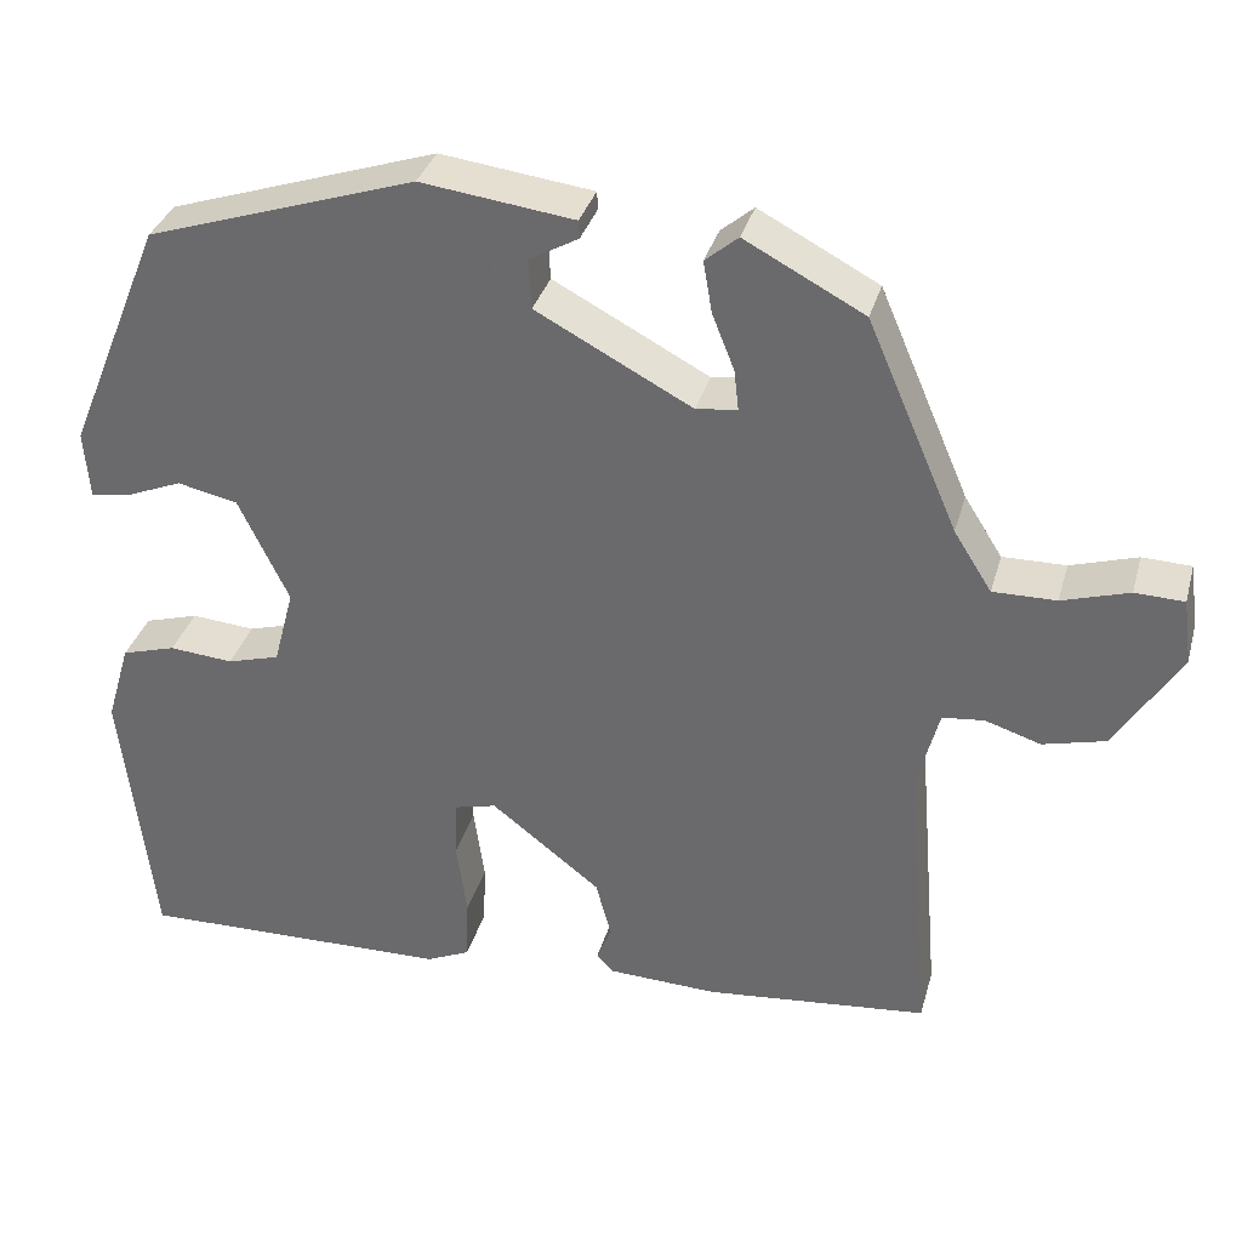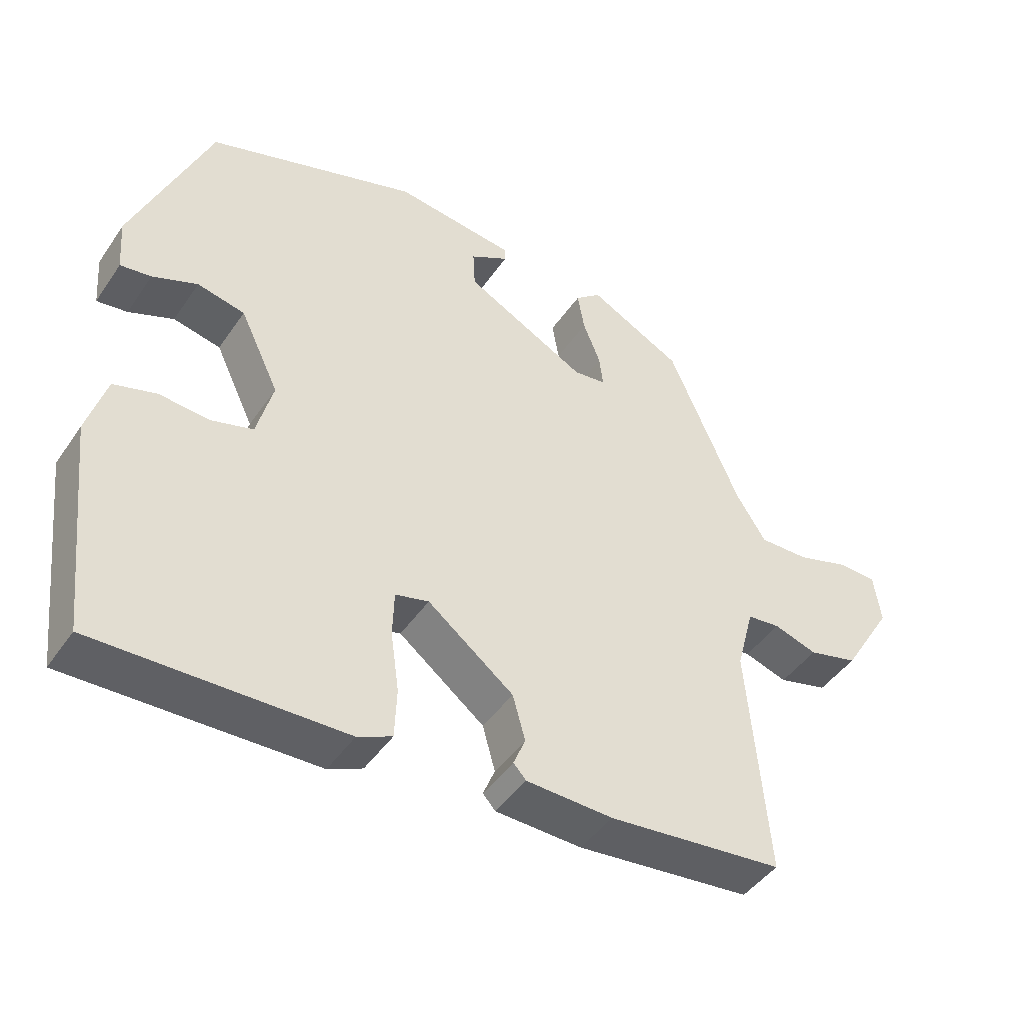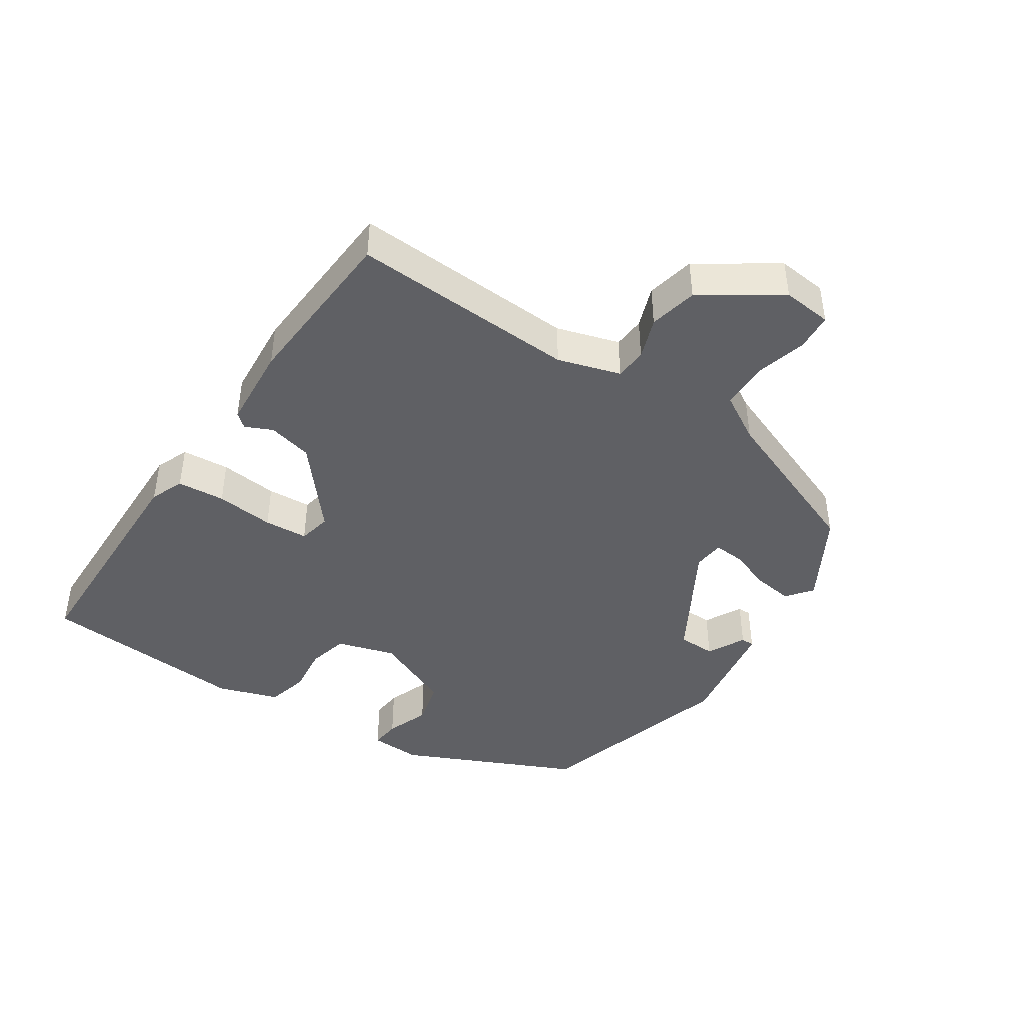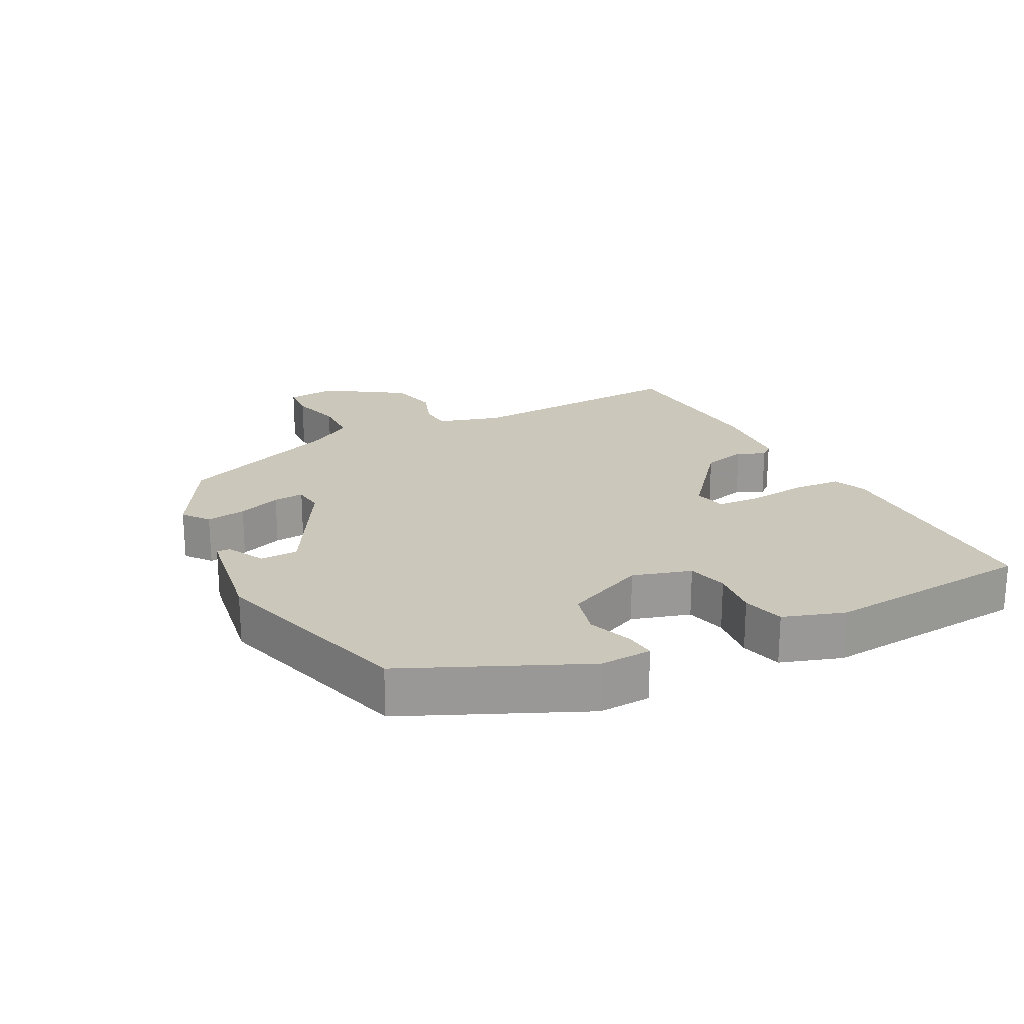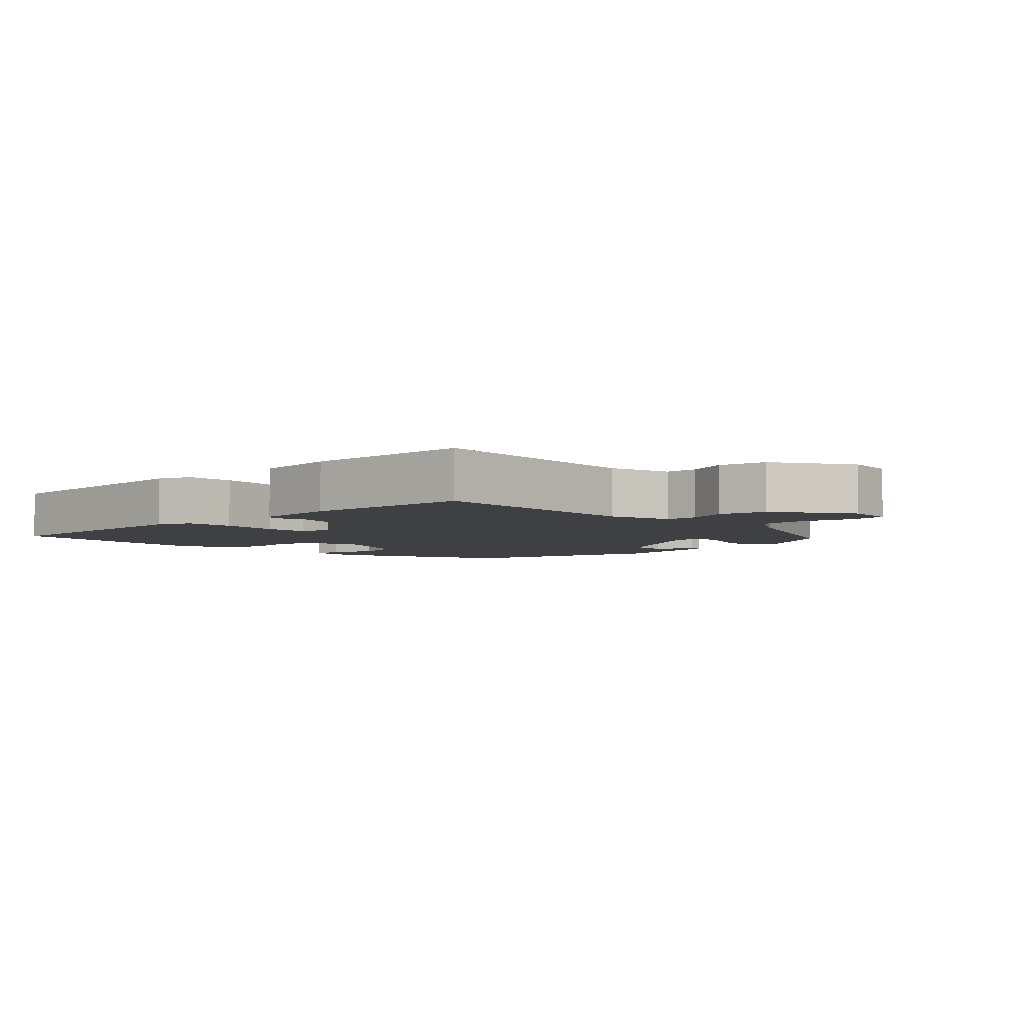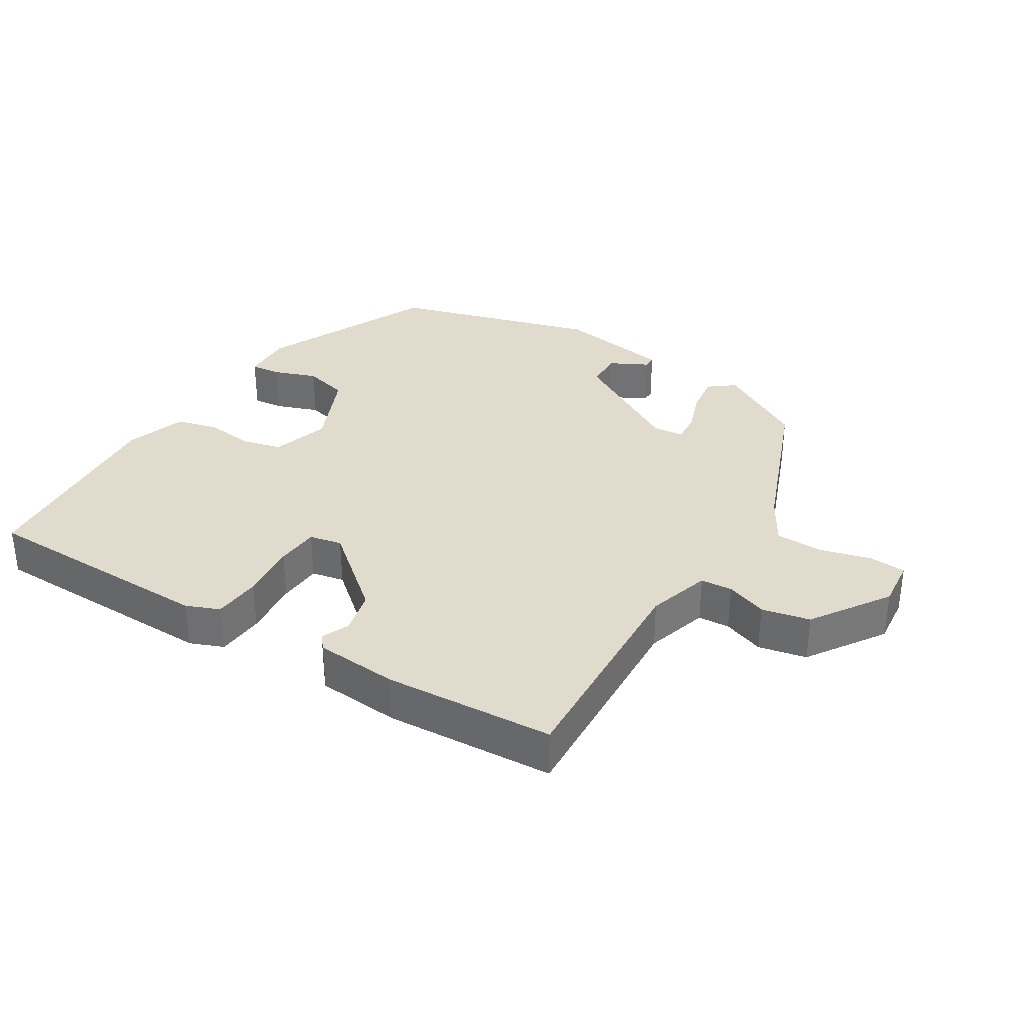
<metadata>
{"format":"obj","ext":"obj","renderer":"f3d","projection":"perspective","resolution":1024,"background":"white","views":[{"elev":34.1,"azim":-164.9,"up":"+Z"},{"elev":-45.0,"azim":147.8,"up":"+Z"},{"elev":-43.3,"azim":-121.5,"up":"+Y"},{"elev":21.6,"azim":64.5,"up":"+Y"},{"elev":-4.8,"azim":-134.0,"up":"+Y"},{"elev":33.8,"azim":-146.2,"up":"+Y"}]}
</metadata>
<code>
v 0.376 0.07 0.45
v 0.485 0.07 0.187
v 0.479 0.07 0.111
v 0.435 0.07 0.117
v 0.371 0.07 0.143
v 0.303 0.07 0.128
v 0.247 0.07 0.011
v 0.27 0.07 -0.076
v 0.329 0.07 -0.093
v 0.401 0.07 -0.087
v 0.462 0.07 -0.105
v 0.489 0.07 -0.196
v 0.454 0.07 -0.504
v 0.101 0.07 -0.497
v 0.052 0.07 -0.475
v 0.049 0.07 -0.404
v 0.061 0.07 -0.318
v 0.059 0.07 -0.253
v 0.011 0.07 -0.241
v -0.112 0.07 -0.337
v -0.13 0.07 -0.402
v -0.113 0.07 -0.443
v -0.131 0.07 -0.463
v -0.255 0.07 -0.468
v -0.506 0.07 -0.443
v -0.478 0.07 -0.11
v -0.503 0.07 -0.016
v -0.55 0.07 -0.011
v -0.612 0.07 -0.031
v -0.683 0.07 -0.013
v -0.755 0.07 0.104
v -0.745 0.07 0.177
v -0.69 0.07 0.179
v -0.615 0.07 0.156
v -0.544 0.07 0.155
v -0.501 0.07 0.223
v -0.399 0.07 0.459
v -0.265 0.07 0.53
v -0.228 0.07 0.499
v -0.238 0.07 0.441
v -0.263 0.07 0.378
v -0.268 0.07 0.333
v -0.222 0.07 0.327
v -0.047 0.07 0.42
v -0.044 0.07 0.476
v -0.099 0.07 0.507
v -0.098 0.07 0.527
v 0.074 0.07 0.549
v 0.376 0 0.45
v 0.485 0 0.187
v 0.479 0 0.111
v 0.435 0 0.117
v 0.371 0 0.143
v 0.303 0 0.128
v 0.247 0 0.011
v 0.27 0 -0.076
v 0.329 0 -0.093
v 0.401 0 -0.087
v 0.462 0 -0.105
v 0.489 0 -0.196
v 0.454 0 -0.504
v 0.101 0 -0.497
v 0.052 0 -0.475
v 0.049 0 -0.404
v 0.061 0 -0.318
v 0.059 0 -0.253
v 0.011 0 -0.241
v -0.112 0 -0.337
v -0.13 0 -0.402
v -0.113 0 -0.443
v -0.131 0 -0.463
v -0.255 0 -0.468
v -0.506 0 -0.443
v -0.478 0 -0.11
v -0.503 0 -0.016
v -0.55 0 -0.011
v -0.612 0 -0.031
v -0.683 0 -0.013
v -0.755 0 0.104
v -0.745 0 0.177
v -0.69 0 0.179
v -0.615 0 0.156
v -0.544 0 0.155
v -0.501 0 0.223
v -0.399 0 0.459
v -0.265 0 0.53
v -0.228 0 0.499
v -0.238 0 0.441
v -0.263 0 0.378
v -0.268 0 0.333
v -0.222 0 0.327
v -0.047 0 0.42
v -0.044 0 0.476
v -0.099 0 0.507
v -0.098 0 0.527
v 0.074 0 0.549
f 48 1 2
f 47 48 2
f 46 47 2
f 45 46 2
f 3 4 5
f 2 3 5
f 45 2 5
f 44 45 5
f 43 44 5 6
f 42 43 6 7
f 39 40 41
f 38 39 41
f 37 38 41
f 36 37 41
f 35 36 41 42
f 32 33 34
f 31 32 34
f 30 31 34
f 29 30 34
f 28 29 34
f 27 28 34 35
f 42 7 8
f 35 42 8
f 27 35 8
f 26 27 8
f 24 25 26
f 23 24 26
f 22 23 26
f 21 22 26
f 15 16 17
f 14 15 17
f 13 14 17
f 12 13 17
f 11 12 17
f 10 11 17
f 9 10 17
f 9 17 18
f 8 9 18 19
f 20 21 26
f 19 20 26
f 8 19 26
f 50 49 96
f 50 96 95
f 50 95 94
f 50 94 93
f 53 52 51
f 53 51 50
f 53 50 93
f 53 93 92
f 54 53 92 91
f 55 54 91 90
f 89 88 87
f 89 87 86
f 89 86 85
f 89 85 84
f 90 89 84 83
f 82 81 80
f 82 80 79
f 82 79 78
f 82 78 77
f 82 77 76
f 83 82 76 75
f 56 55 90
f 56 90 83
f 56 83 75
f 56 75 74
f 74 73 72
f 74 72 71
f 74 71 70
f 74 70 69
f 65 64 63
f 65 63 62
f 65 62 61
f 65 61 60
f 65 60 59
f 65 59 58
f 65 58 57
f 66 65 57
f 67 66 57 56
f 74 69 68
f 74 68 67
f 74 67 56
f 1 49 50 2
f 2 50 51 3
f 3 51 52 4
f 4 52 53 5
f 5 53 54 6
f 6 54 55 7
f 7 55 56 8
f 8 56 57 9
f 9 57 58 10
f 10 58 59 11
f 11 59 60 12
f 12 60 61 13
f 13 61 62 14
f 14 62 63 15
f 15 63 64 16
f 16 64 65 17
f 17 65 66 18
f 18 66 67 19
f 19 67 68 20
f 20 68 69 21
f 21 69 70 22
f 22 70 71 23
f 23 71 72 24
f 24 72 73 25
f 25 73 74 26
f 26 74 75 27
f 27 75 76 28
f 28 76 77 29
f 29 77 78 30
f 30 78 79 31
f 31 79 80 32
f 32 80 81 33
f 33 81 82 34
f 34 82 83 35
f 35 83 84 36
f 36 84 85 37
f 37 85 86 38
f 38 86 87 39
f 39 87 88 40
f 40 88 89 41
f 41 89 90 42
f 42 90 91 43
f 43 91 92 44
f 44 92 93 45
f 45 93 94 46
f 46 94 95 47
f 47 95 96 48
f 48 96 49 1

</code>
